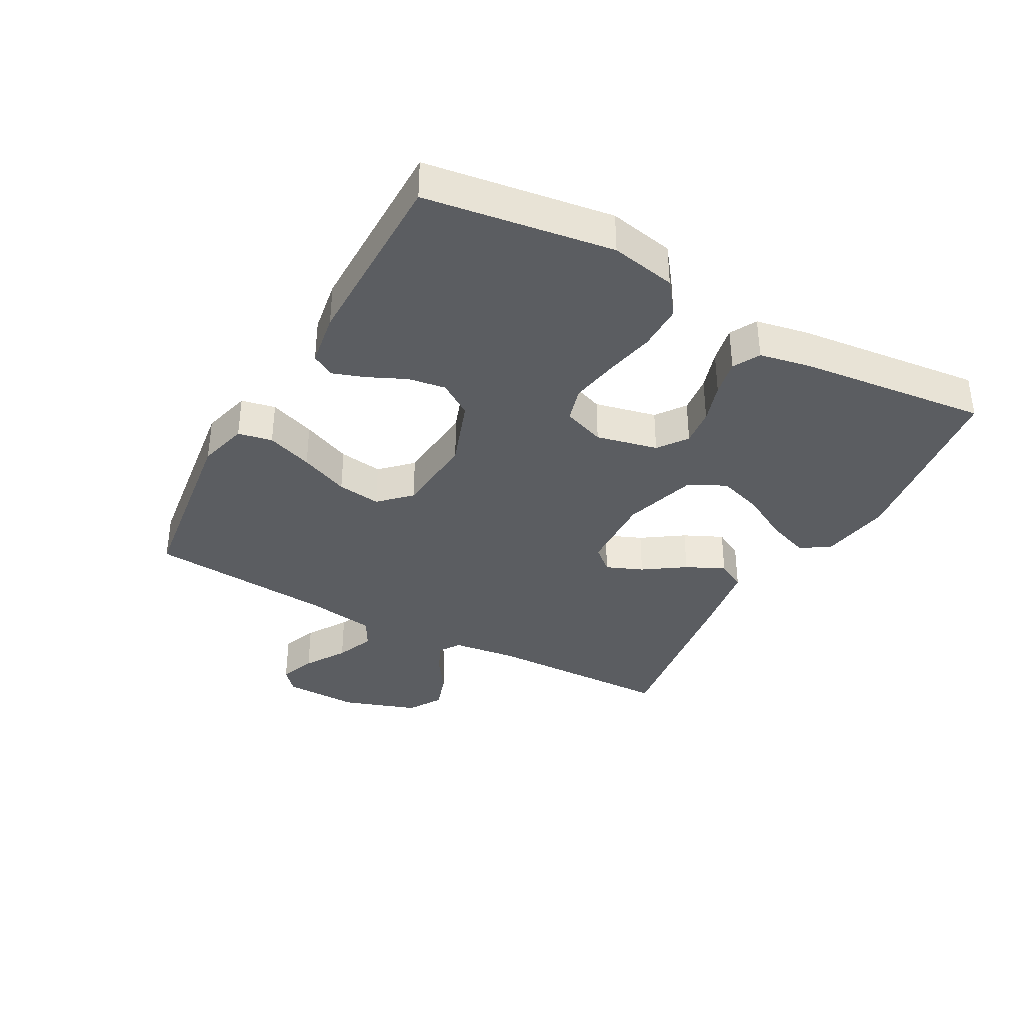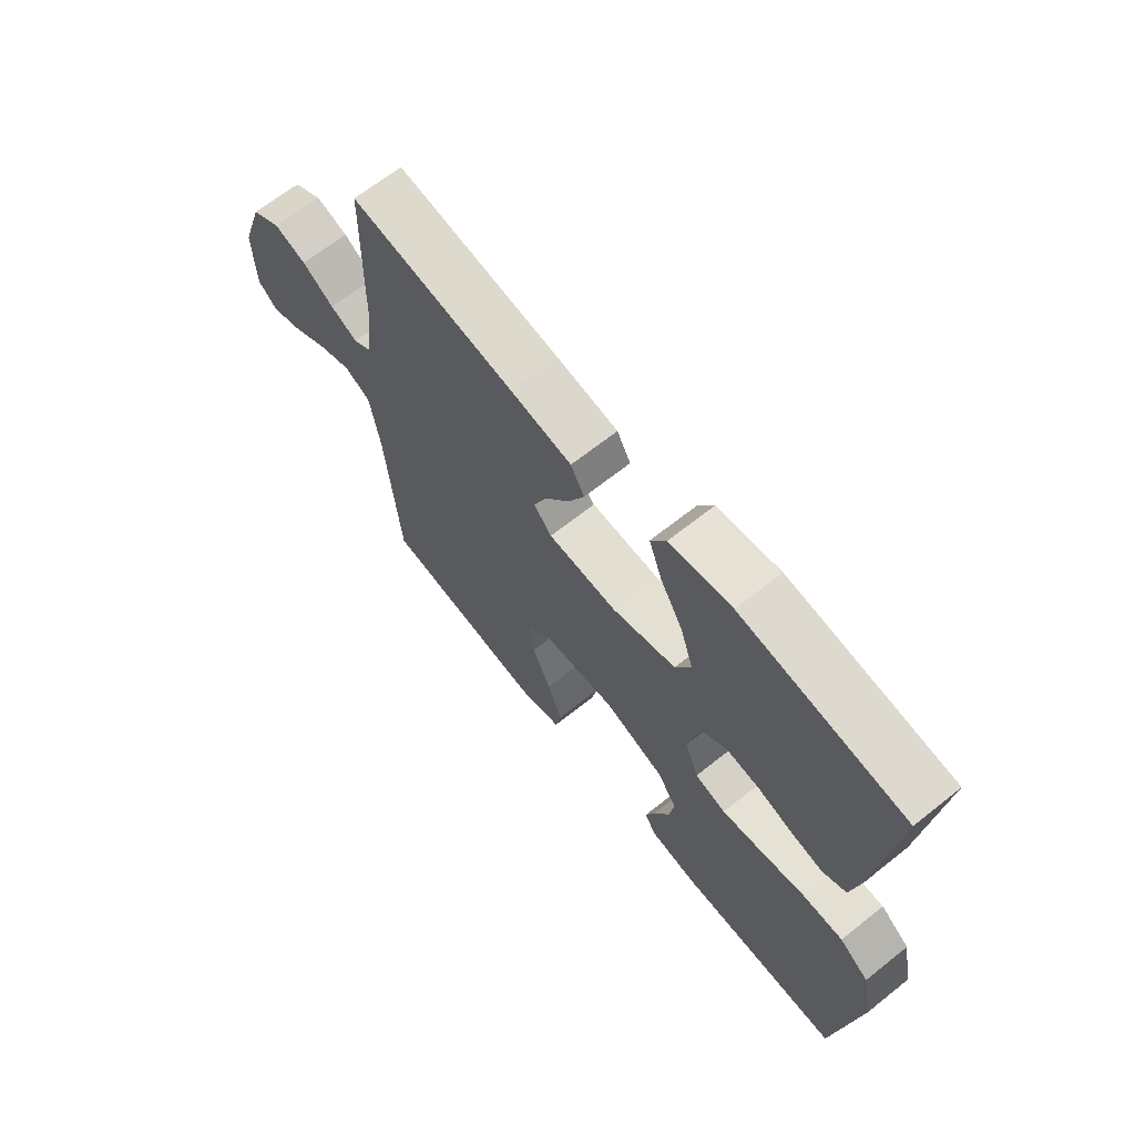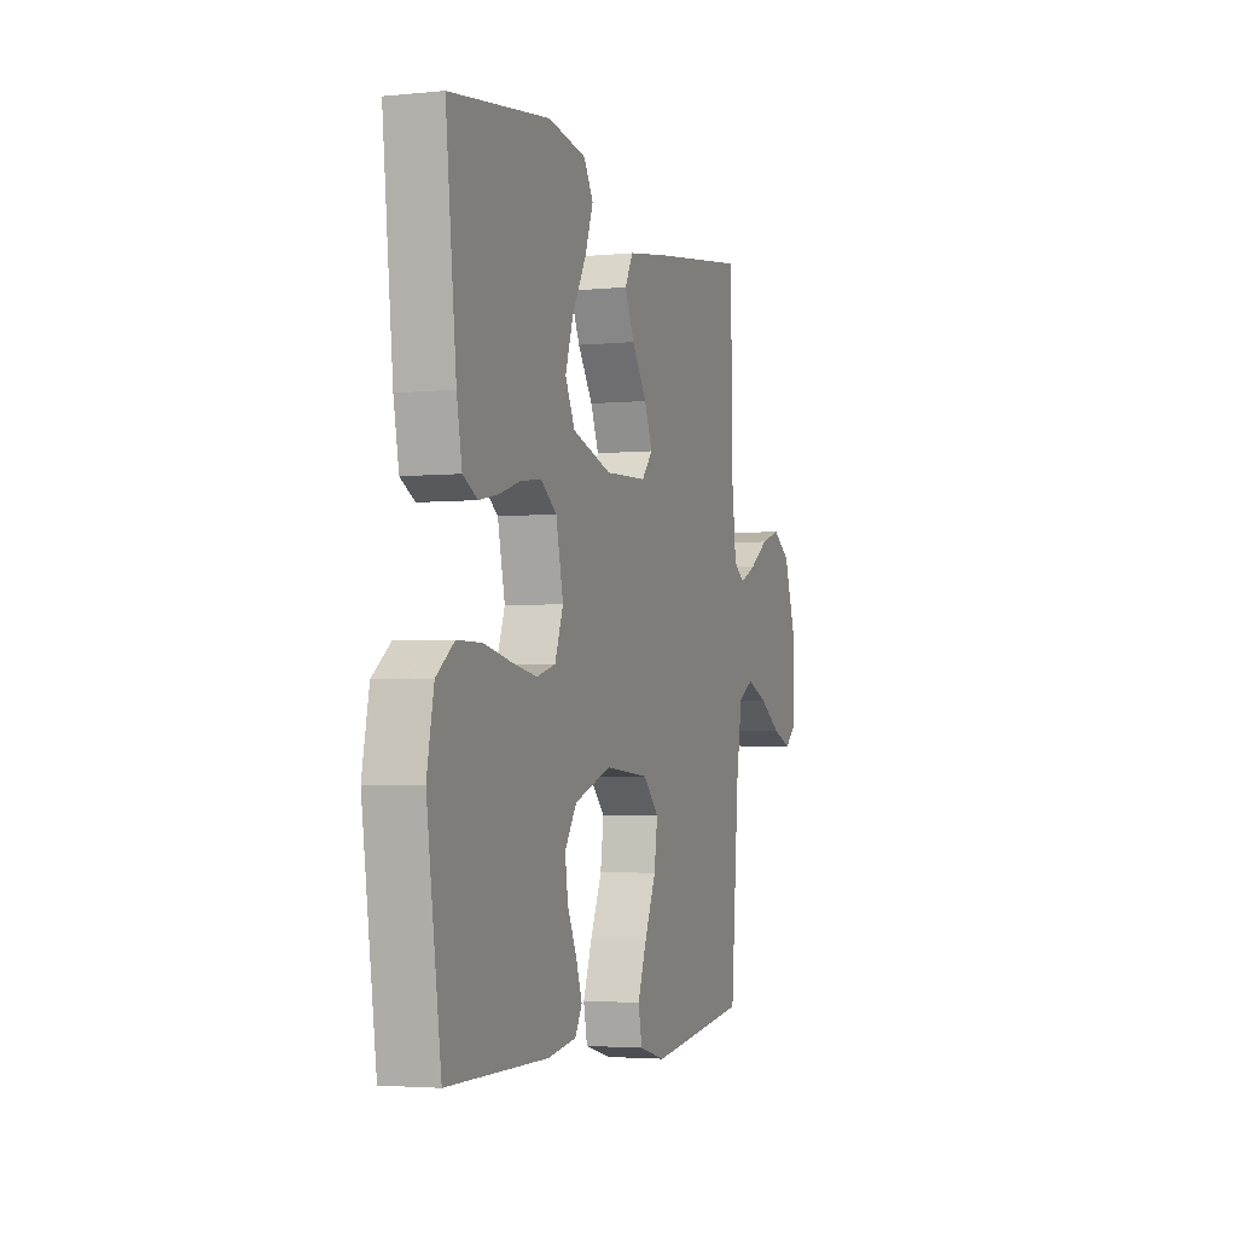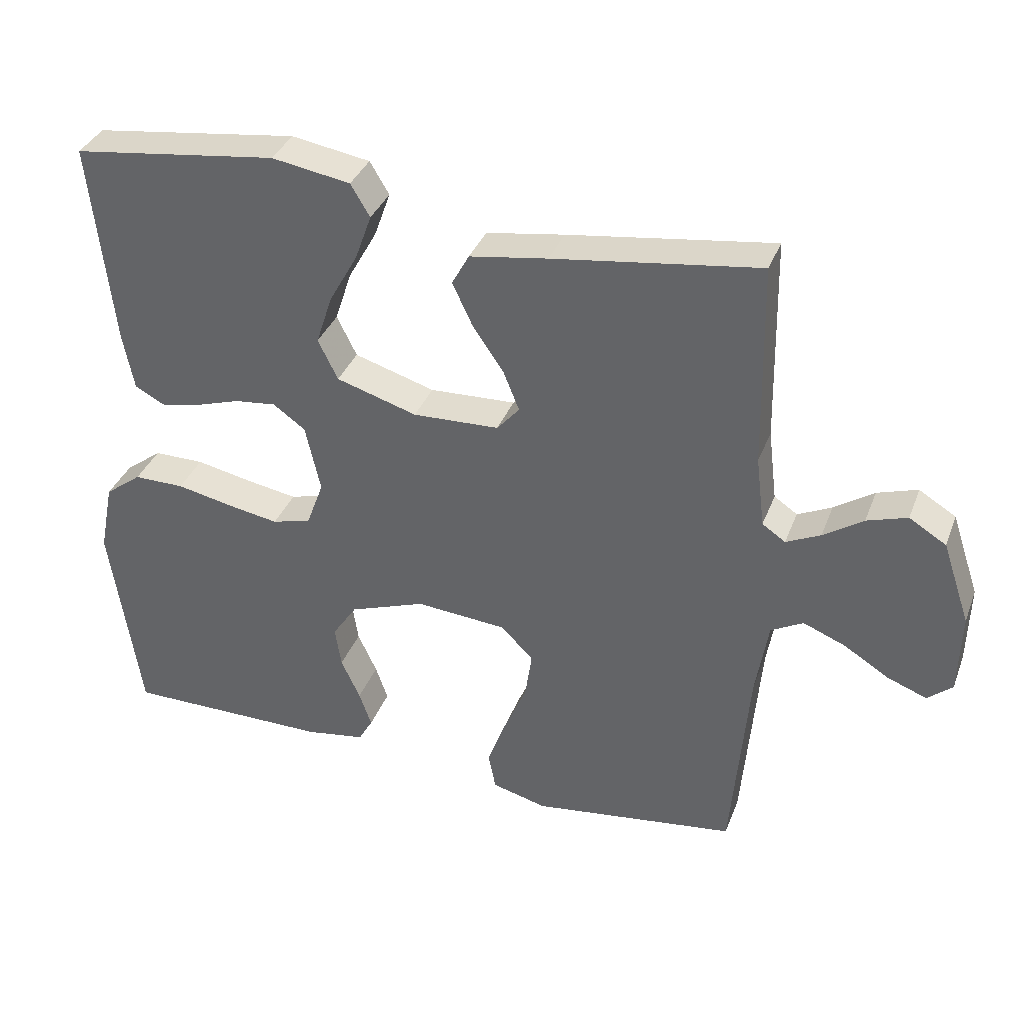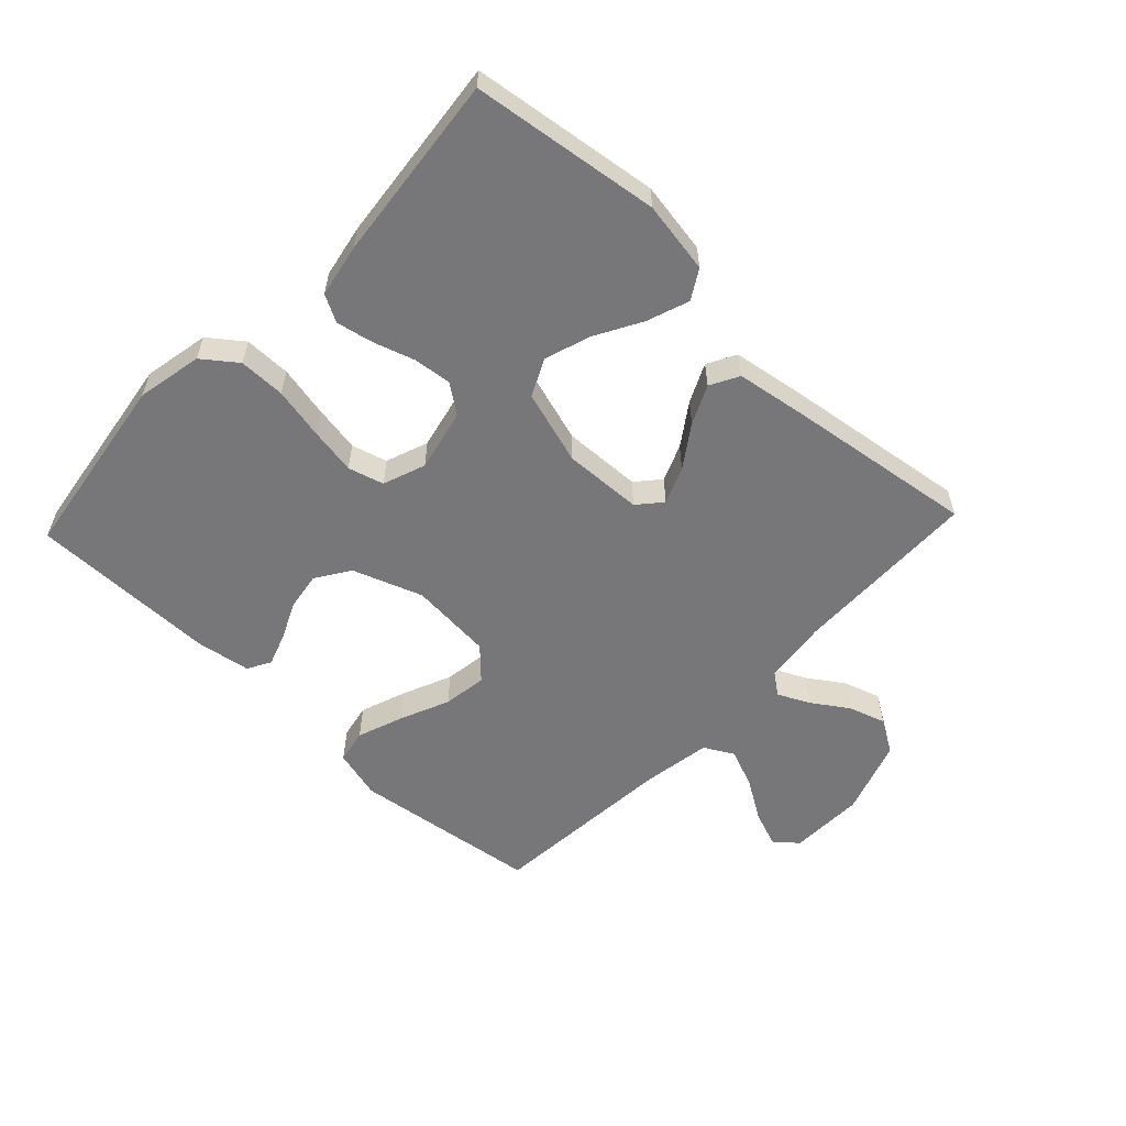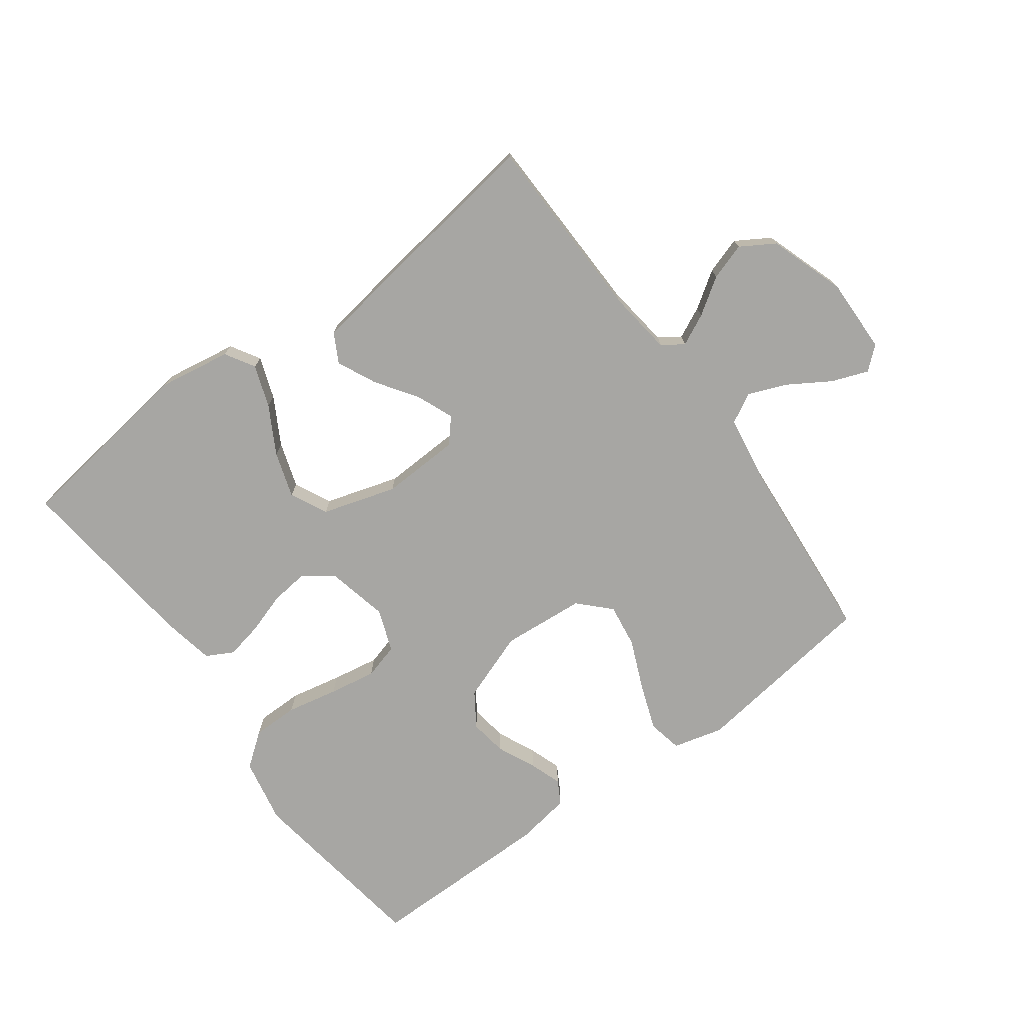
<metadata>
{"format":"obj","ext":"obj","renderer":"f3d","projection":"perspective","resolution":1024,"background":"white","views":[{"elev":-36.2,"azim":-118.8,"up":"+Y"},{"elev":66.5,"azim":-128.6,"up":"+Z"},{"elev":-3.2,"azim":-70.9,"up":"+Z"},{"elev":35.8,"azim":19.4,"up":"+Z"},{"elev":-57.2,"azim":-43.4,"up":"+Y"},{"elev":-74.1,"azim":36.4,"up":"+Y"}]}
</metadata>
<code>
v -0.5 0.07 -0.5
v -0.543 0.07 -0.2
v -0.522 0.07 -0.095
v -0.468 0.07 -0.054
v -0.394 0.07 -0.054
v -0.312 0.07 -0.071
v -0.237 0.07 -0.084
v -0.18 0.07 -0.068
v -0.155 0.07 0
v -0.177 0.07 0.099
v -0.224 0.07 0.133
v -0.285 0.07 0.126
v -0.35 0.07 0.105
v -0.409 0.07 0.093
v -0.452 0.07 0.116
v -0.468 0.07 0.2
v -0.5 0.07 0.5
v -0.2 0.07 0.54
v -0.085 0.07 0.521
v -0.057 0.07 0.474
v -0.081 0.07 0.407
v -0.123 0.07 0.332
v -0.147 0.07 0.259
v -0.118 0.07 0.2
v 0 0.07 0.164
v 0.126 0.07 0.169
v 0.159 0.07 0.207
v 0.135 0.07 0.266
v 0.09 0.07 0.332
v 0.061 0.07 0.394
v 0.086 0.07 0.44
v 0.2 0.07 0.458
v 0.5 0.07 0.5
v 0.506 0.07 0.2
v 0.519 0.07 0.095
v 0.553 0.07 0.072
v 0.603 0.07 0.096
v 0.661 0.07 0.135
v 0.72 0.07 0.154
v 0.774 0.07 0.121
v 0.815 0.07 0
v 0.812 0.07 -0.12
v 0.776 0.07 -0.151
v 0.718 0.07 -0.129
v 0.652 0.07 -0.088
v 0.59 0.07 -0.063
v 0.543 0.07 -0.089
v 0.525 0.07 -0.2
v 0.5 0.07 -0.5
v 0.2 0.07 -0.54
v 0.12 0.07 -0.519
v 0.109 0.07 -0.464
v 0.136 0.07 -0.39
v 0.17 0.07 -0.311
v 0.18 0.07 -0.241
v 0.133 0.07 -0.193
v 0 0.07 -0.182
v -0.111 0.07 -0.222
v -0.147 0.07 -0.276
v -0.138 0.07 -0.336
v -0.11 0.07 -0.397
v -0.092 0.07 -0.449
v -0.113 0.07 -0.486
v -0.2 0.07 -0.5
v -0.5 0 -0.5
v -0.543 0 -0.2
v -0.522 0 -0.095
v -0.468 0 -0.054
v -0.394 0 -0.054
v -0.312 0 -0.071
v -0.237 0 -0.084
v -0.18 0 -0.068
v -0.155 0 0
v -0.177 0 0.099
v -0.224 0 0.133
v -0.285 0 0.126
v -0.35 0 0.105
v -0.409 0 0.093
v -0.452 0 0.116
v -0.468 0 0.2
v -0.5 0 0.5
v -0.2 0 0.54
v -0.085 0 0.521
v -0.057 0 0.474
v -0.081 0 0.407
v -0.123 0 0.332
v -0.147 0 0.259
v -0.118 0 0.2
v 0 0 0.164
v 0.126 0 0.169
v 0.159 0 0.207
v 0.135 0 0.266
v 0.09 0 0.332
v 0.061 0 0.394
v 0.086 0 0.44
v 0.2 0 0.458
v 0.5 0 0.5
v 0.506 0 0.2
v 0.519 0 0.095
v 0.553 0 0.072
v 0.603 0 0.096
v 0.661 0 0.135
v 0.72 0 0.154
v 0.774 0 0.121
v 0.815 0 0
v 0.812 0 -0.12
v 0.776 0 -0.151
v 0.718 0 -0.129
v 0.652 0 -0.088
v 0.59 0 -0.063
v 0.543 0 -0.089
v 0.525 0 -0.2
v 0.5 0 -0.5
v 0.2 0 -0.54
v 0.12 0 -0.519
v 0.109 0 -0.464
v 0.136 0 -0.39
v 0.17 0 -0.311
v 0.18 0 -0.241
v 0.133 0 -0.193
v 0 0 -0.182
v -0.111 0 -0.222
v -0.147 0 -0.276
v -0.138 0 -0.336
v -0.11 0 -0.397
v -0.092 0 -0.449
v -0.113 0 -0.486
v -0.2 0 -0.5
f 4 5 6
f 3 4 6
f 2 3 6
f 1 2 6
f 64 1 6
f 63 64 6
f 62 63 6
f 61 62 6
f 60 61 6
f 59 60 6 7
f 58 59 7 8
f 57 58 8 9
f 56 57 9 10
f 52 53 54
f 51 52 54
f 50 51 54
f 49 50 54
f 48 49 54
f 47 48 54 55
f 46 47 55 56
f 43 44 45
f 42 43 45
f 41 42 45
f 40 41 45
f 39 40 45
f 38 39 45
f 37 38 45
f 36 37 45 46
f 46 56 10
f 36 46 10
f 35 36 10
f 32 33 34
f 31 32 34
f 30 31 34
f 29 30 34
f 28 29 34
f 27 28 34 35
f 20 21 22
f 19 20 22
f 18 19 22
f 17 18 22
f 16 17 22
f 15 16 22
f 14 15 22
f 13 14 22
f 12 13 22
f 11 12 22 23
f 10 11 23 24
f 26 27 35
f 25 26 35 10
f 10 24 25
f 70 69 68
f 70 68 67
f 70 67 66
f 70 66 65
f 70 65 128
f 70 128 127
f 70 127 126
f 70 126 125
f 70 125 124
f 71 70 124 123
f 72 71 123 122
f 73 72 122 121
f 74 73 121 120
f 118 117 116
f 118 116 115
f 118 115 114
f 118 114 113
f 118 113 112
f 119 118 112 111
f 120 119 111 110
f 109 108 107
f 109 107 106
f 109 106 105
f 109 105 104
f 109 104 103
f 109 103 102
f 109 102 101
f 110 109 101 100
f 74 120 110
f 74 110 100
f 74 100 99
f 98 97 96
f 98 96 95
f 98 95 94
f 98 94 93
f 98 93 92
f 99 98 92 91
f 86 85 84
f 86 84 83
f 86 83 82
f 86 82 81
f 86 81 80
f 86 80 79
f 86 79 78
f 86 78 77
f 86 77 76
f 87 86 76 75
f 88 87 75 74
f 99 91 90
f 74 99 90 89
f 89 88 74
f 1 65 66 2
f 2 66 67 3
f 3 67 68 4
f 4 68 69 5
f 5 69 70 6
f 6 70 71 7
f 7 71 72 8
f 8 72 73 9
f 9 73 74 10
f 10 74 75 11
f 11 75 76 12
f 12 76 77 13
f 13 77 78 14
f 14 78 79 15
f 15 79 80 16
f 16 80 81 17
f 17 81 82 18
f 18 82 83 19
f 19 83 84 20
f 20 84 85 21
f 21 85 86 22
f 22 86 87 23
f 23 87 88 24
f 24 88 89 25
f 25 89 90 26
f 26 90 91 27
f 27 91 92 28
f 28 92 93 29
f 29 93 94 30
f 30 94 95 31
f 31 95 96 32
f 32 96 97 33
f 33 97 98 34
f 34 98 99 35
f 35 99 100 36
f 36 100 101 37
f 37 101 102 38
f 38 102 103 39
f 39 103 104 40
f 40 104 105 41
f 41 105 106 42
f 42 106 107 43
f 43 107 108 44
f 44 108 109 45
f 45 109 110 46
f 46 110 111 47
f 47 111 112 48
f 48 112 113 49
f 49 113 114 50
f 50 114 115 51
f 51 115 116 52
f 52 116 117 53
f 53 117 118 54
f 54 118 119 55
f 55 119 120 56
f 56 120 121 57
f 57 121 122 58
f 58 122 123 59
f 59 123 124 60
f 60 124 125 61
f 61 125 126 62
f 62 126 127 63
f 63 127 128 64
f 64 128 65 1

</code>
